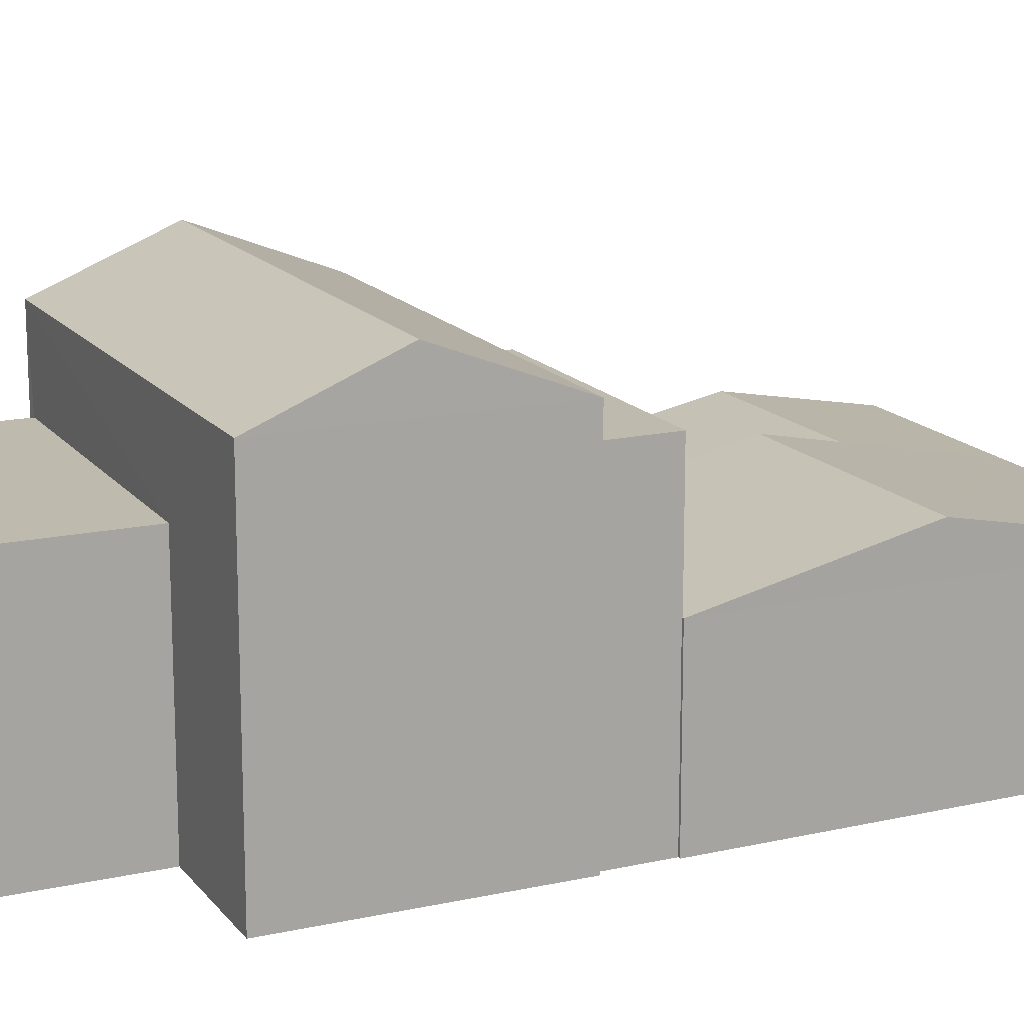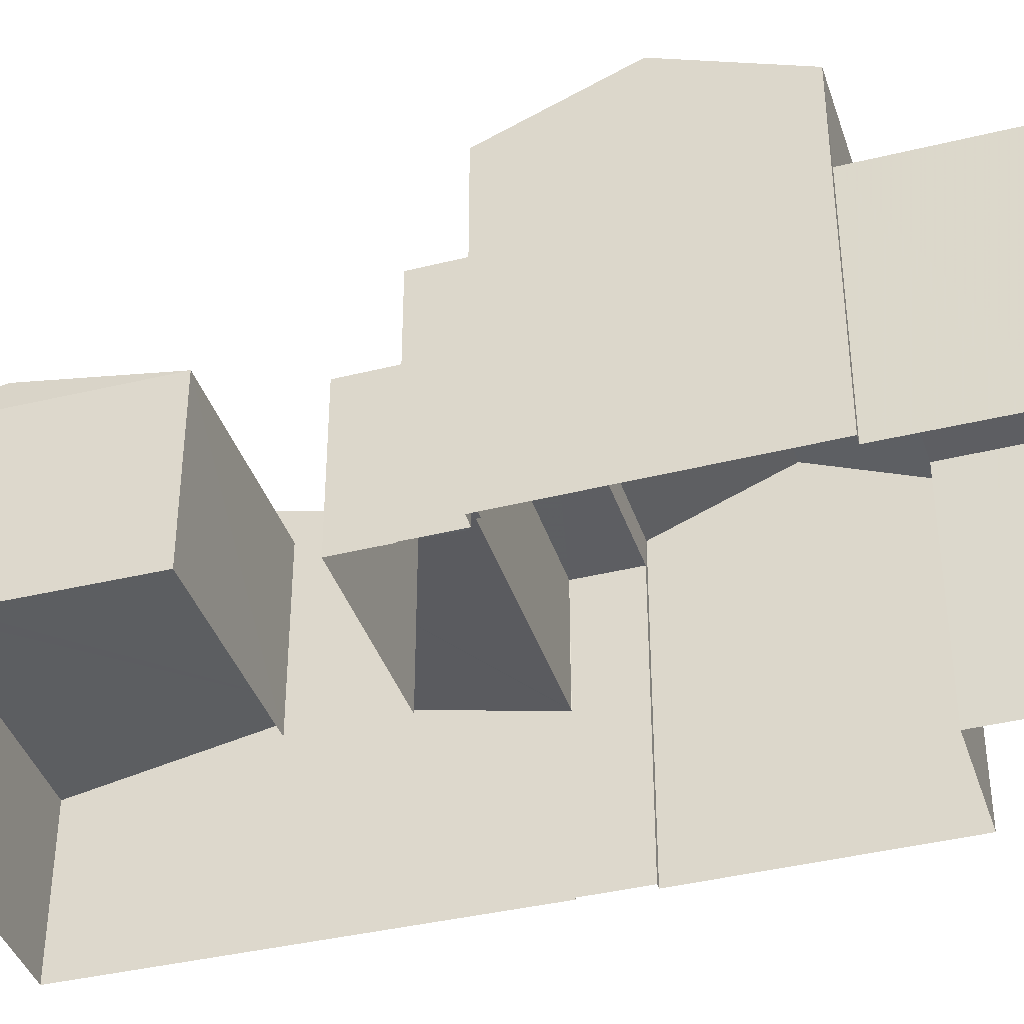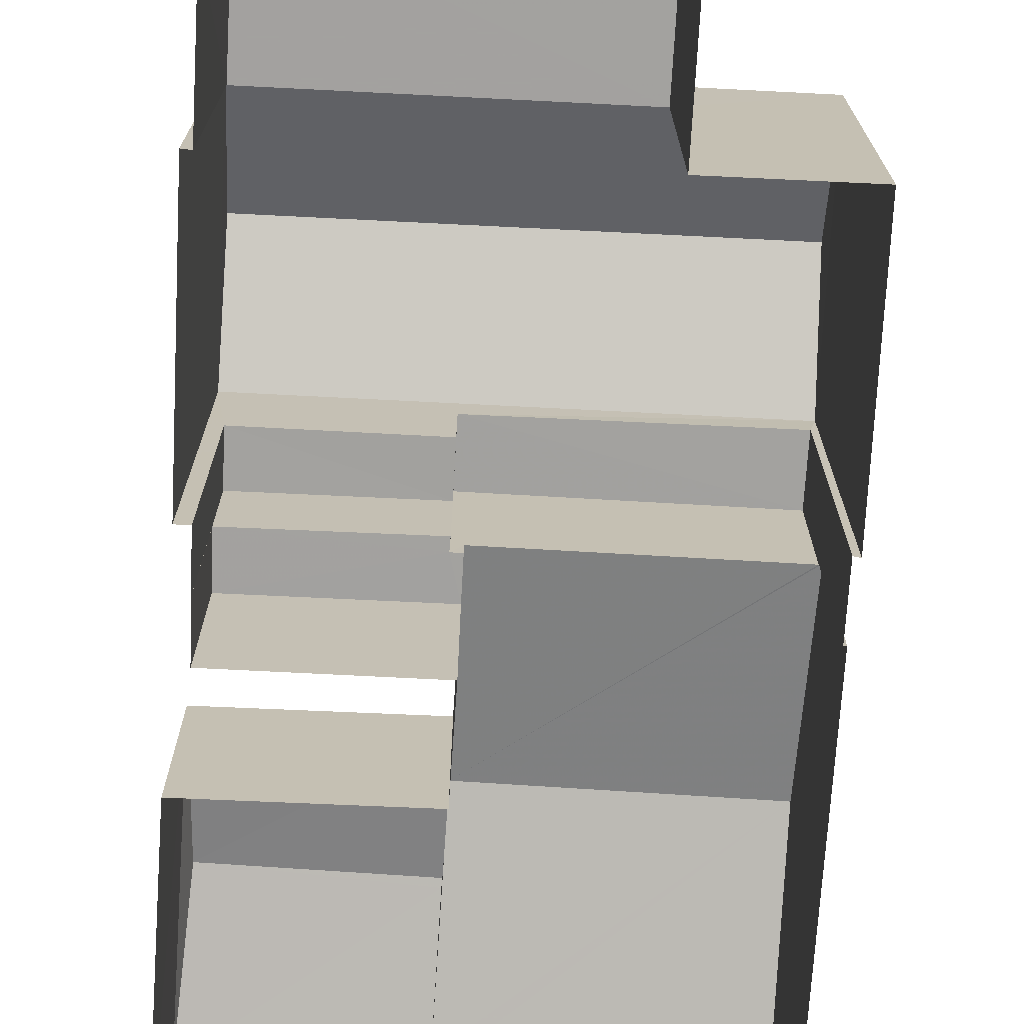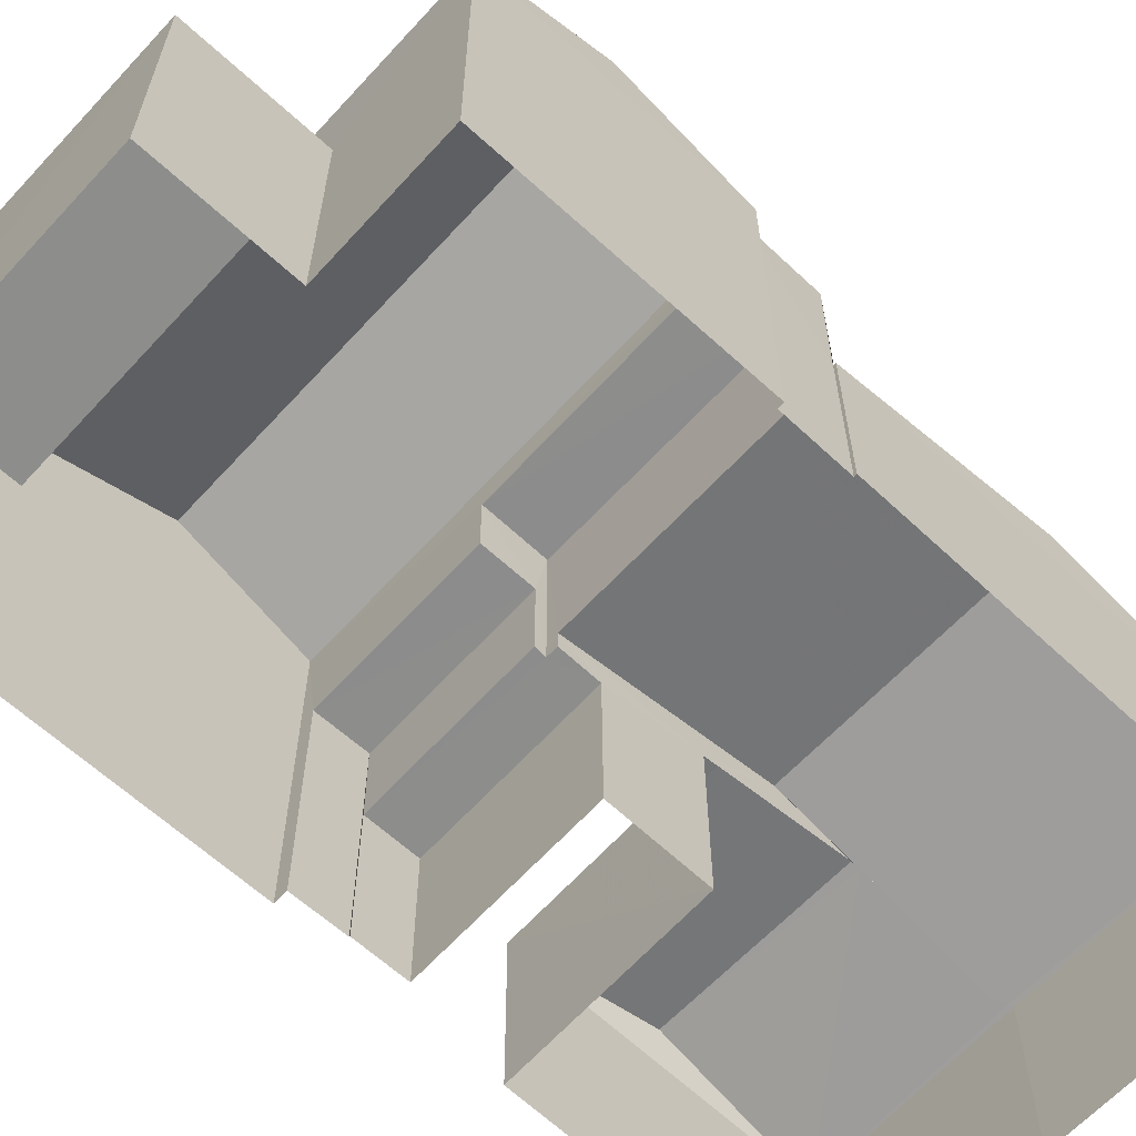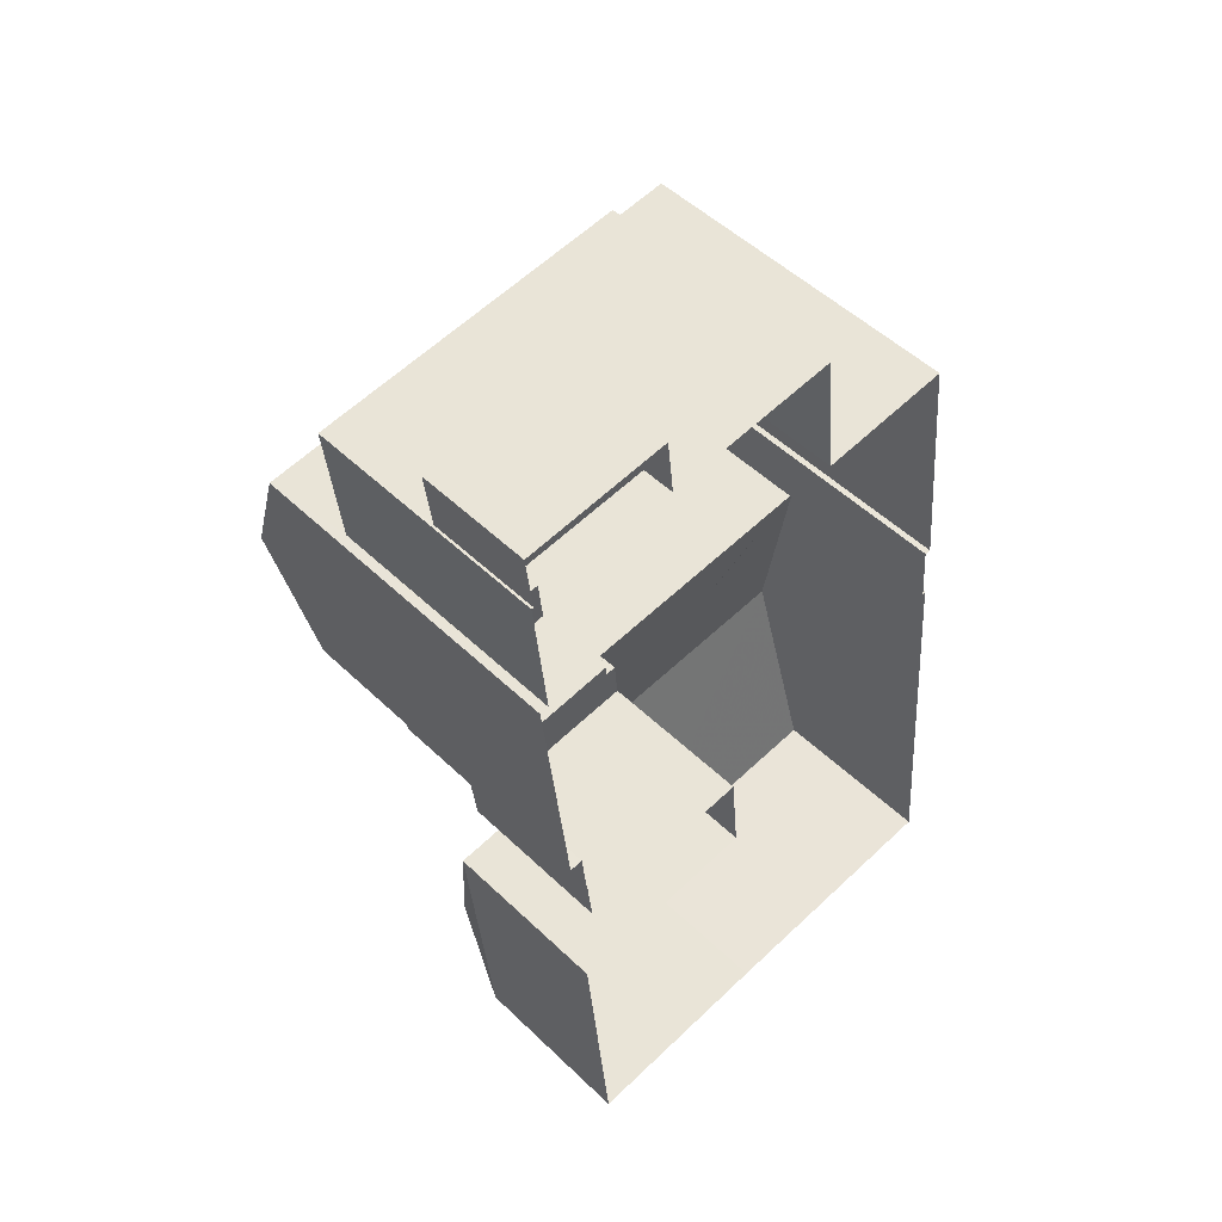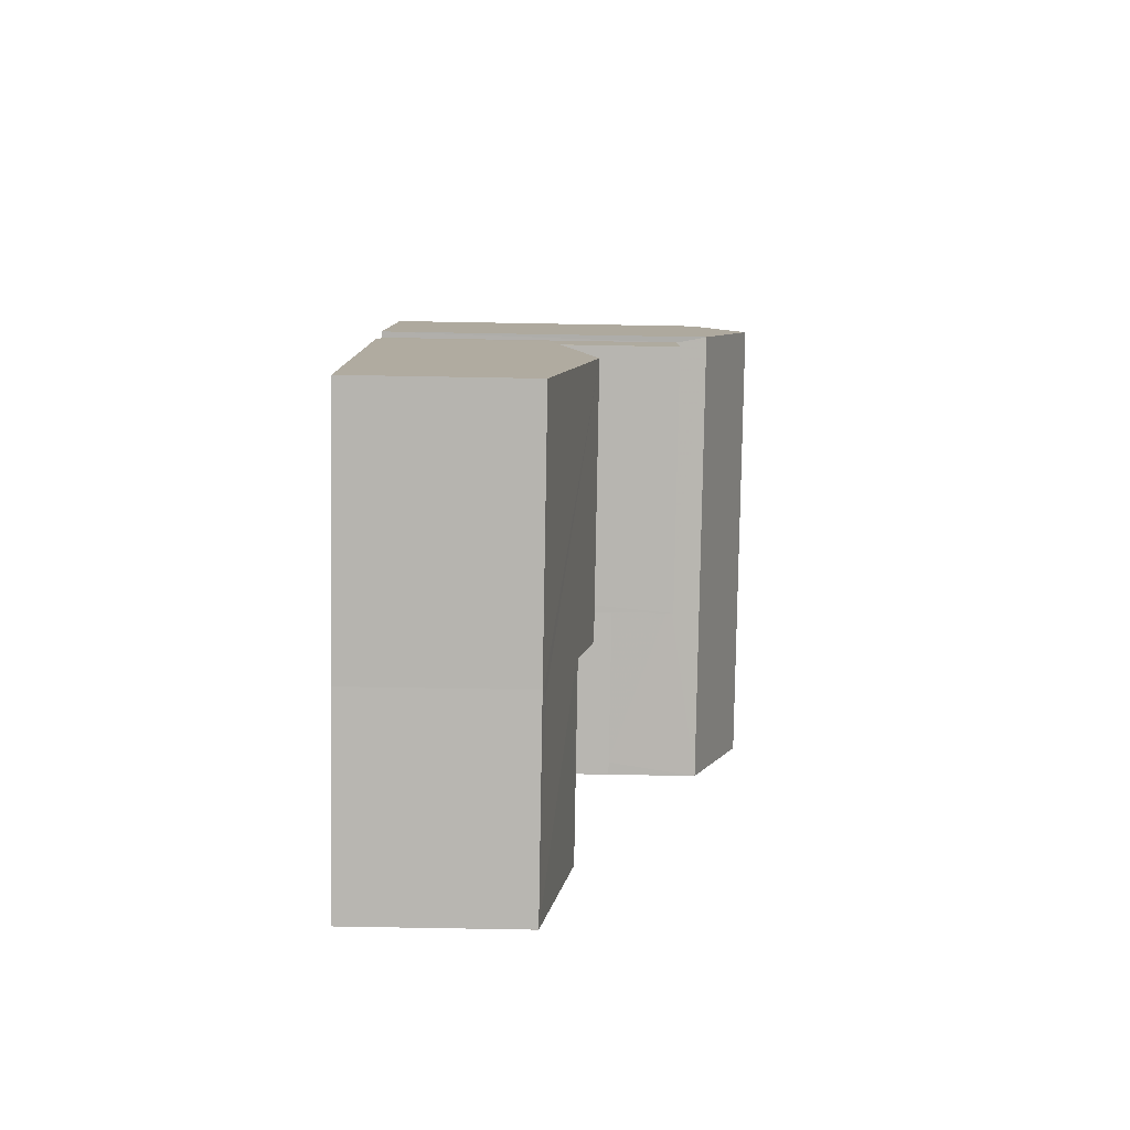
<metadata>
{"format":"obj","ext":"obj","renderer":"f3d","projection":"perspective","resolution":1024,"background":"white","views":[{"elev":15.7,"azim":-120.9,"up":"+Z"},{"elev":-39.4,"azim":101.3,"up":"+Z"},{"elev":-72.3,"azim":170.8,"up":"+Z"},{"elev":-64.4,"azim":-138.7,"up":"+Z"},{"elev":51.1,"azim":136.1,"up":"+Y"},{"elev":-75.0,"azim":-91.0,"up":"+Y"}]}
</metadata>
<code>
v -8.924e+04 -9.877e+04 7.923
v -8.924e+04 -9.877e+04 7.923
v -8.925e+04 -9.877e+04 7.924
v -8.924e+04 -9.879e+04 7.923
v -8.924e+04 -9.879e+04 7.922
v -8.925e+04 -9.879e+04 7.923
v -8.924e+04 -9.878e+04 7.923
v -8.924e+04 -9.878e+04 7.923
v -8.924e+04 -9.878e+04 7.923
v -8.924e+04 -9.877e+04 7.923
v -8.925e+04 -9.879e+04 7.923
v -8.925e+04 -9.879e+04 7.923
v -8.925e+04 -9.877e+04 7.924
v -8.925e+04 -9.878e+04 7.924
v -8.925e+04 -9.877e+04 7.924
v -8.925e+04 -9.878e+04 7.924
v -8.925e+04 -9.878e+04 7.924
v -8.925e+04 -9.878e+04 7.924
v -8.925e+04 -9.878e+04 7.924
v -8.925e+04 -9.878e+04 7.924
v -8.925e+04 -9.878e+04 7.923
v -8.924e+04 -9.878e+04 7.923
v -8.924e+04 -9.878e+04 7.923
v -8.924e+04 -9.878e+04 7.923
v -8.924e+04 -9.878e+04 7.923
v -8.925e+04 -9.878e+04 13.68
v -8.925e+04 -9.878e+04 13.69
v -8.925e+04 -9.878e+04 13.68
v -8.925e+04 -9.878e+04 13.69
v -8.925e+04 -9.878e+04 10.86
v -8.925e+04 -9.878e+04 10.86
v -8.925e+04 -9.878e+04 10.86
v -8.925e+04 -9.878e+04 10.86
v -8.924e+04 -9.878e+04 10.86
v -8.924e+04 -9.878e+04 10.86
v -8.925e+04 -9.878e+04 11.23
v -8.925e+04 -9.878e+04 11.22
v -8.925e+04 -9.879e+04 12.08
v -8.925e+04 -9.878e+04 11.22
v -8.925e+04 -9.878e+04 11.22
v -8.925e+04 -9.879e+04 12.08
v -8.925e+04 -9.879e+04 11.23
v -8.925e+04 -9.879e+04 11.28
v -8.925e+04 -9.879e+04 11.76
v -8.924e+04 -9.879e+04 11.79
v -8.925e+04 -9.879e+04 11.79
v -8.924e+04 -9.879e+04 11.22
v -8.925e+04 -9.879e+04 11.27
v -8.924e+04 -9.877e+04 10.02
v -8.924e+04 -9.877e+04 10.02
v -8.925e+04 -9.877e+04 10.03
v -8.925e+04 -9.877e+04 10.03
v -8.925e+04 -9.878e+04 12.5
v -8.924e+04 -9.878e+04 12.5
v -8.924e+04 -9.878e+04 12.5
v -8.925e+04 -9.878e+04 12.5
v -8.924e+04 -9.879e+04 11.22
v -8.925e+04 -9.879e+04 11.22
v -8.925e+04 -9.878e+04 14.26
v -8.924e+04 -9.878e+04 15.22
v -8.924e+04 -9.878e+04 14.26
v -8.925e+04 -9.878e+04 12.57
v -8.924e+04 -9.877e+04 12.56
v -8.925e+04 -9.877e+04 12.57
v -8.924e+04 -9.878e+04 12.56
v -8.925e+04 -9.878e+04 15.23
v -8.924e+04 -9.878e+04 14.26
v -8.925e+04 -9.878e+04 14.26
v -8.925e+04 -9.879e+04 11.22
v -8.925e+04 -9.879e+04 11.22
v -8.925e+04 -9.878e+04 11.22
f 1 2 3
f 4 5 6
f 7 8 9
f 2 10 9
f 11 6 12
f 13 3 2
f 14 15 13
f 16 17 18
f 19 12 20
f 18 14 16
f 4 6 11
f 16 21 19
f 19 21 11
f 22 21 23
f 24 25 23
f 8 24 9
f 9 13 2
f 19 11 12
f 9 14 13
f 14 21 16
f 24 23 21
f 9 24 14
f 24 21 14
f 26 27 28
f 26 29 27
f 30 31 32
f 33 32 34
f 34 32 35
f 32 31 35
f 36 37 38
f 37 39 38
f 40 39 37
f 38 39 41
f 41 42 43
f 38 41 43
f 44 45 46
f 44 47 45
f 46 45 48
f 49 50 51
f 52 49 51
f 53 54 55
f 56 53 55
f 45 47 57
f 48 57 58
f 48 45 57
f 59 60 61
f 62 63 64
f 62 65 63
f 66 60 59
f 67 66 68
f 60 66 67
f 44 43 47
f 42 69 47
f 43 42 47
f 70 69 42
f 41 70 42
f 30 32 71
f 32 28 36
f 36 27 37
f 36 28 27
f 71 32 36
f 40 20 39
f 40 19 20
f 51 1 3
f 51 50 1
f 37 27 40
f 19 40 16
f 16 40 29
f 40 27 29
f 23 35 22
f 23 34 35
f 24 8 55
f 16 29 17
f 8 67 55
f 26 56 55
f 29 68 17
f 67 68 26
f 29 26 68
f 67 26 55
f 53 34 54
f 54 34 25
f 53 33 34
f 25 34 23
f 62 64 15
f 14 62 15
f 30 71 31
f 21 31 11
f 11 31 58
f 31 71 58
f 7 67 8
f 7 61 67
f 43 44 38
f 36 38 58
f 36 58 71
f 38 48 58
f 46 48 38
f 44 46 38
f 13 15 52
f 15 64 52
f 2 49 10
f 52 64 63
f 49 52 63
f 10 49 63
f 68 59 18
f 17 68 18
f 60 67 61
f 24 54 25
f 24 55 54
f 35 21 22
f 35 31 21
f 13 51 3
f 13 52 51
f 5 47 69
f 6 5 69
f 41 39 70
f 11 57 4
f 11 58 57
f 14 18 62
f 18 59 62
f 9 65 7
f 62 59 61
f 65 62 61
f 7 65 61
f 33 53 32
f 32 53 28
f 28 53 26
f 53 56 26
f 70 20 12
f 70 39 20
f 69 70 12
f 6 69 12
f 65 9 10
f 63 65 10
f 49 1 50
f 49 2 1
f 57 5 4
f 57 47 5
f 66 59 68

</code>
